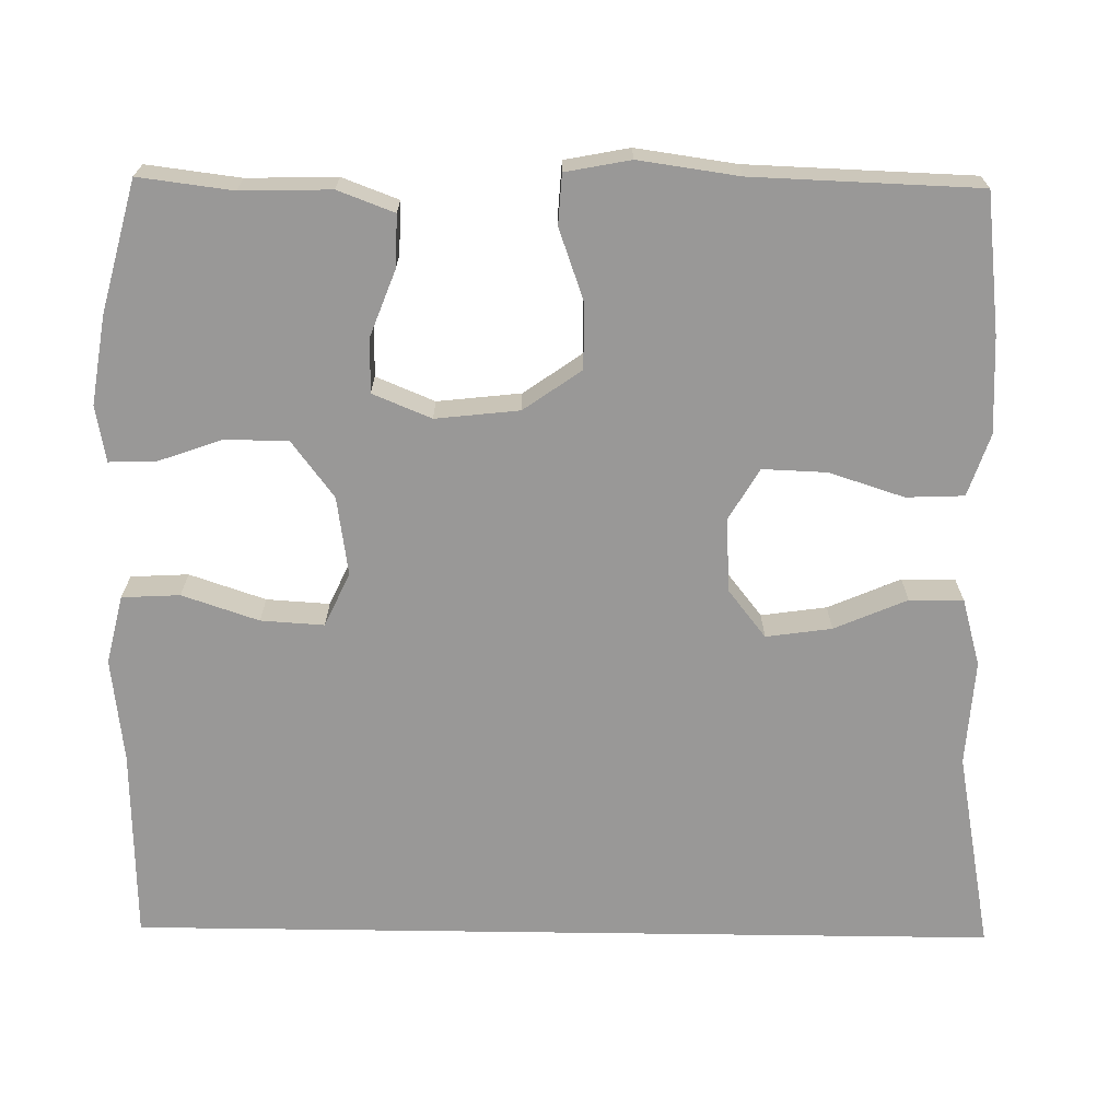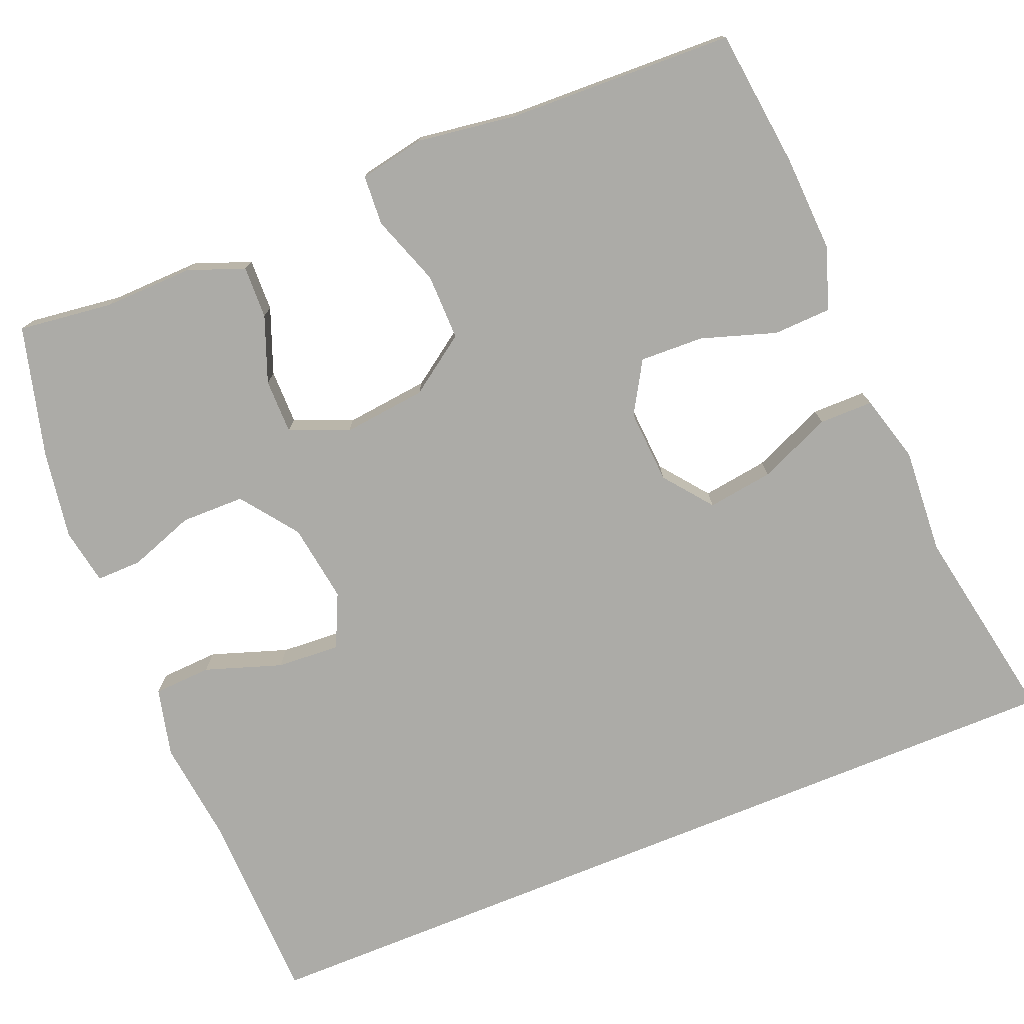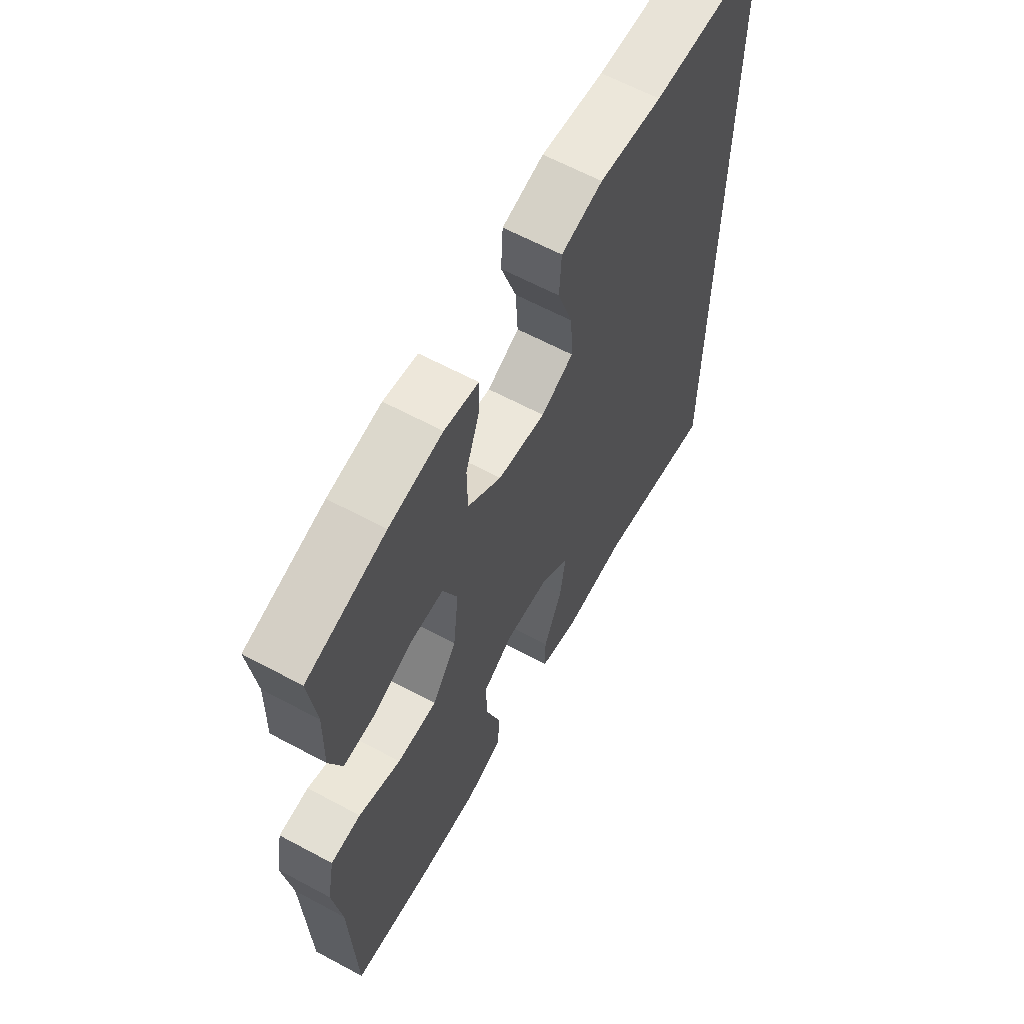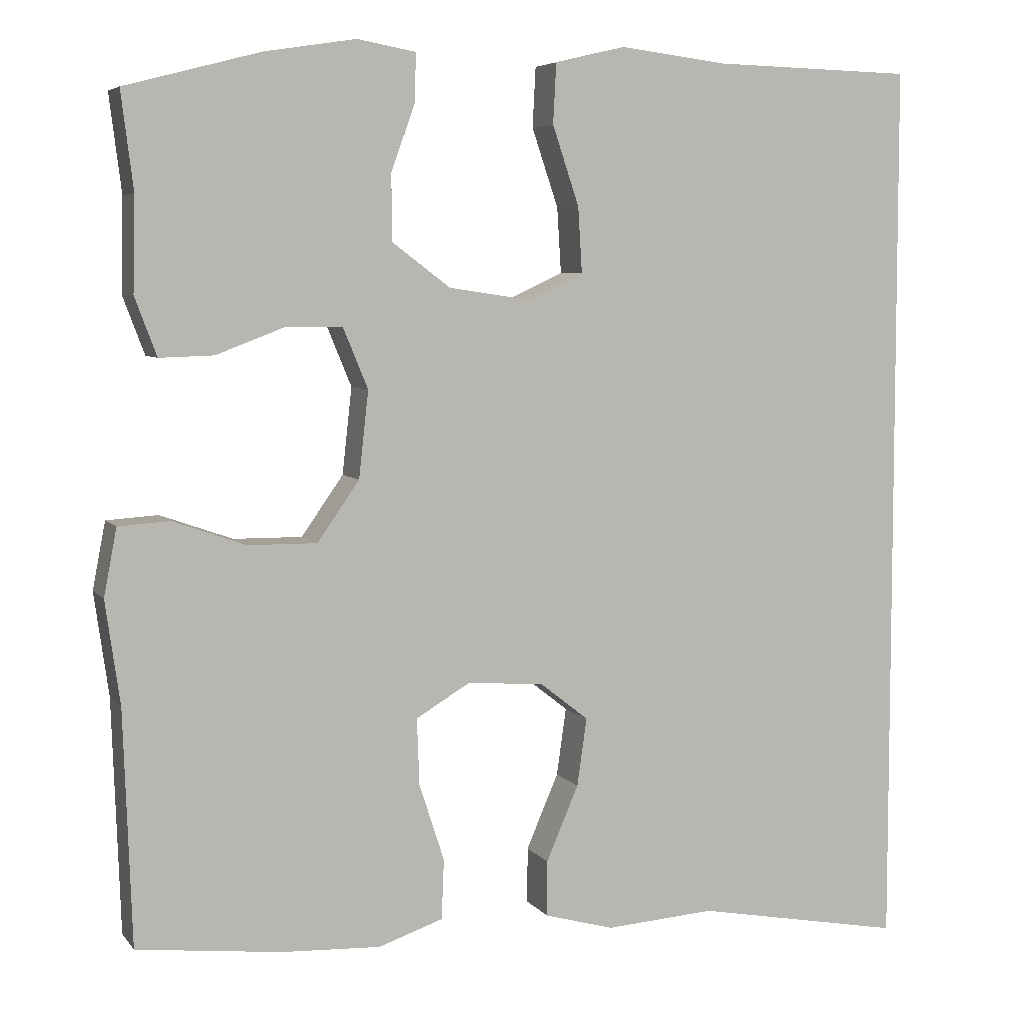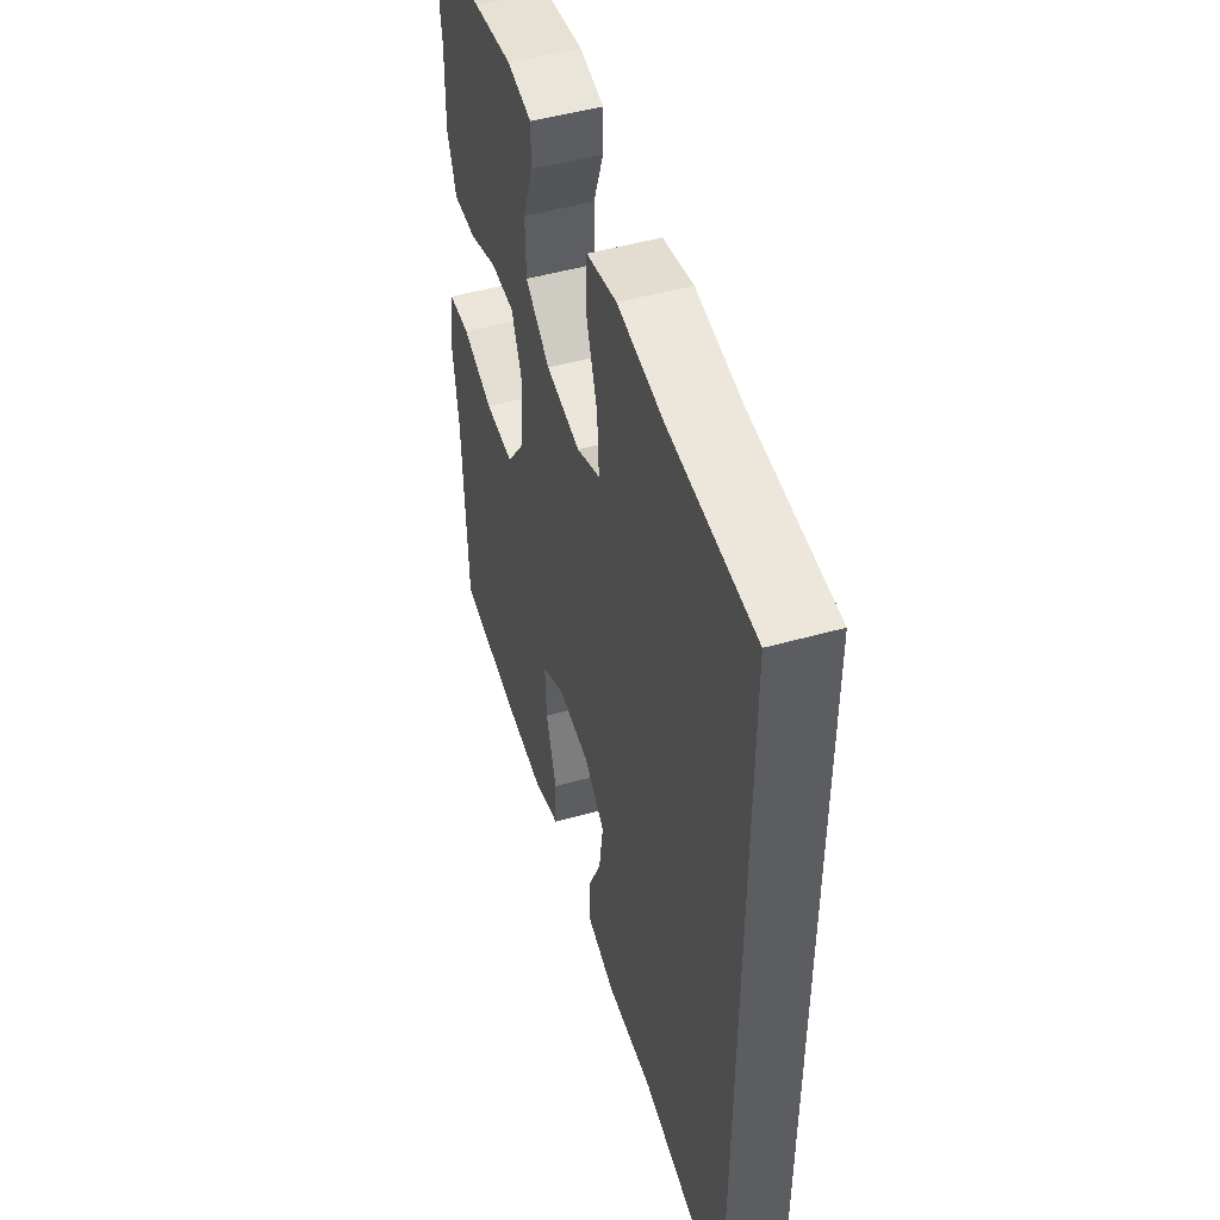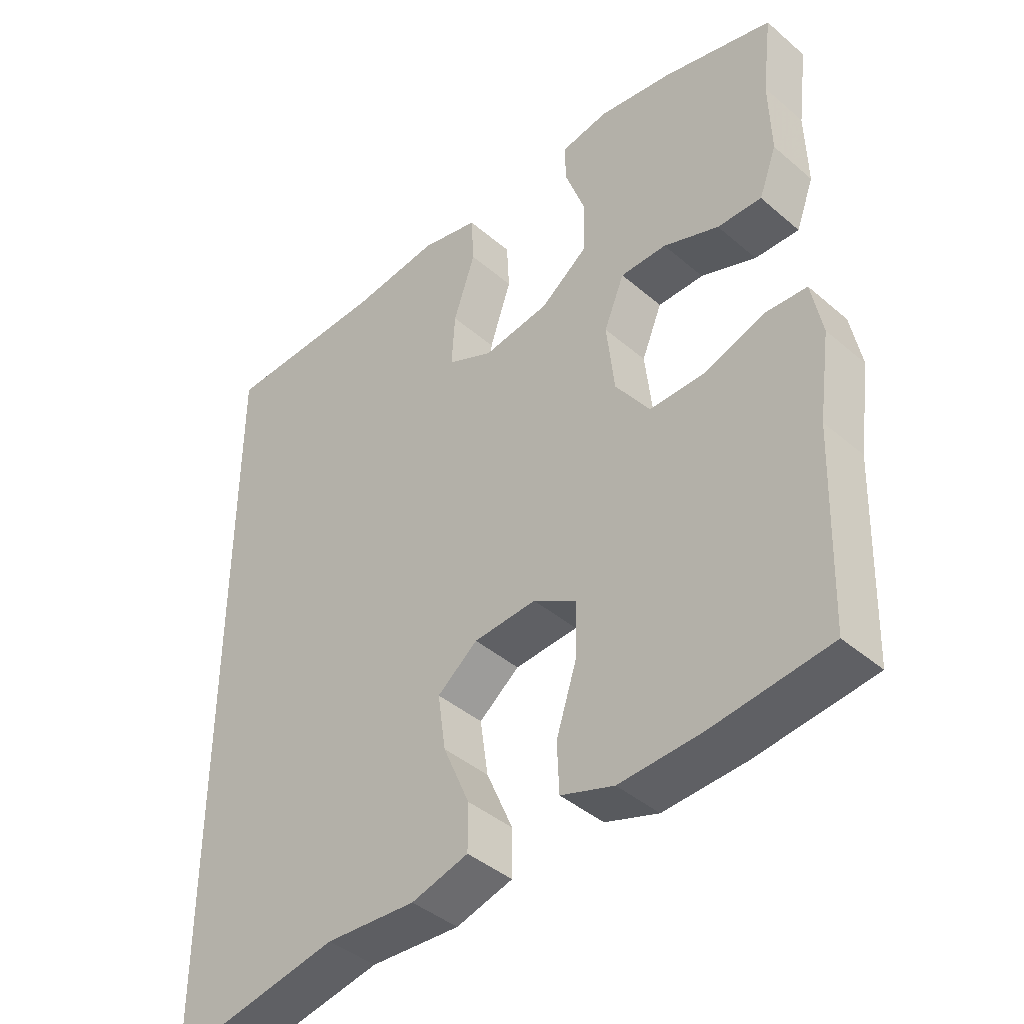
<metadata>
{"format":"obj","ext":"obj","renderer":"f3d","projection":"perspective","resolution":1024,"background":"white","views":[{"elev":-68.7,"azim":89.2,"up":"+Y"},{"elev":-76.2,"azim":112.2,"up":"+Y"},{"elev":63.1,"azim":118.5,"up":"+Z"},{"elev":5.9,"azim":159.7,"up":"+Z"},{"elev":49.7,"azim":-107.2,"up":"+Z"},{"elev":-42.0,"azim":44.3,"up":"+Z"}]}
</metadata>
<code>
v 0.5 0.07 0.5
v 0.485 0.07 0.38
v 0.488 0.07 0.265
v 0.461 0.07 0.193
v 0.394 0.07 0.195
v 0.31 0.07 0.227
v 0.24 0.07 0.227
v 0.209 0.07 0.152
v 0.221 0.07 0.045
v 0.273 0.07 -0.029
v 0.358 0.07 -0.028
v 0.448 0.07 0.004
v 0.512 0.07 0
v 0.528 0.07 -0.083
v 0.51 0.07 -0.211
v 0.5 0.07 -0.5
v 0.322 0.07 -0.521
v 0.199 0.07 -0.527
v 0.119 0.07 -0.5
v 0.116 0.07 -0.426
v 0.147 0.07 -0.33
v 0.15 0.07 -0.248
v 0.084 0.07 -0.209
v -0.011 0.07 -0.215
v -0.072 0.07 -0.263
v -0.06 0.07 -0.347
v -0.02 0.07 -0.44
v -0.02 0.07 -0.509
v -0.106 0.07 -0.533
v -0.242 0.07 -0.524
v -0.5 0.07 -0.572
v -0.5 0.07 0.541
v -0.252 0.07 0.547
v -0.118 0.07 0.563
v -0.03 0.07 0.542
v -0.026 0.07 0.468
v -0.059 0.07 0.37
v -0.064 0.07 0.289
v 0.005 0.07 0.257
v 0.106 0.07 0.272
v 0.178 0.07 0.326
v 0.179 0.07 0.407
v 0.149 0.07 0.491
v 0.148 0.07 0.549
v 0.22 0.07 0.562
v 0.333 0.07 0.544
v 0.5 0 0.5
v 0.485 0 0.38
v 0.488 0 0.265
v 0.461 0 0.193
v 0.394 0 0.195
v 0.31 0 0.227
v 0.24 0 0.227
v 0.209 0 0.152
v 0.221 0 0.045
v 0.273 0 -0.029
v 0.358 0 -0.028
v 0.448 0 0.004
v 0.512 0 0
v 0.528 0 -0.083
v 0.51 0 -0.211
v 0.5 0 -0.5
v 0.322 0 -0.521
v 0.199 0 -0.527
v 0.119 0 -0.5
v 0.116 0 -0.426
v 0.147 0 -0.33
v 0.15 0 -0.248
v 0.084 0 -0.209
v -0.011 0 -0.215
v -0.072 0 -0.263
v -0.06 0 -0.347
v -0.02 0 -0.44
v -0.02 0 -0.509
v -0.106 0 -0.533
v -0.242 0 -0.524
v -0.5 0 -0.572
v -0.5 0 0.541
v -0.252 0 0.547
v -0.118 0 0.563
v -0.03 0 0.542
v -0.026 0 0.468
v -0.059 0 0.37
v -0.064 0 0.289
v 0.005 0 0.257
v 0.106 0 0.272
v 0.178 0 0.326
v 0.179 0 0.407
v 0.149 0 0.491
v 0.148 0 0.549
v 0.22 0 0.562
v 0.333 0 0.544
f 45 46 1 2
f 42 43 44 45
f 41 42 45 2
f 40 41 2 3
f 39 40 3
f 34 35 36 37
f 33 34 37 38
f 30 31 32 33
f 30 33 38
f 26 27 28 29
f 25 26 29 30
f 18 19 20 21
f 18 21 22
f 15 16 17 18
f 15 18 22
f 14 15 22 23
f 11 12 13 14
f 10 11 14 23
f 3 4 5 6
f 39 3 6 7
f 25 30 38 39
f 24 25 39 7
f 9 10 23 24
f 8 9 24
f 7 8 24
f 48 47 92 91
f 91 90 89 88
f 48 91 88 87
f 49 48 87 86
f 49 86 85
f 83 82 81 80
f 84 83 80 79
f 79 78 77 76
f 84 79 76
f 75 74 73 72
f 76 75 72 71
f 67 66 65 64
f 68 67 64
f 64 63 62 61
f 68 64 61
f 69 68 61 60
f 60 59 58 57
f 69 60 57 56
f 52 51 50 49
f 53 52 49 85
f 85 84 76 71
f 53 85 71 70
f 70 69 56 55
f 70 55 54
f 70 54 53
f 1 47 48 2
f 2 48 49 3
f 3 49 50 4
f 4 50 51 5
f 5 51 52 6
f 6 52 53 7
f 7 53 54 8
f 8 54 55 9
f 9 55 56 10
f 10 56 57 11
f 11 57 58 12
f 12 58 59 13
f 13 59 60 14
f 14 60 61 15
f 15 61 62 16
f 16 62 63 17
f 17 63 64 18
f 18 64 65 19
f 19 65 66 20
f 20 66 67 21
f 21 67 68 22
f 22 68 69 23
f 23 69 70 24
f 24 70 71 25
f 25 71 72 26
f 26 72 73 27
f 27 73 74 28
f 28 74 75 29
f 29 75 76 30
f 30 76 77 31
f 31 77 78 32
f 32 78 79 33
f 33 79 80 34
f 34 80 81 35
f 35 81 82 36
f 36 82 83 37
f 37 83 84 38
f 38 84 85 39
f 39 85 86 40
f 40 86 87 41
f 41 87 88 42
f 42 88 89 43
f 43 89 90 44
f 44 90 91 45
f 45 91 92 46
f 46 92 47 1

</code>
